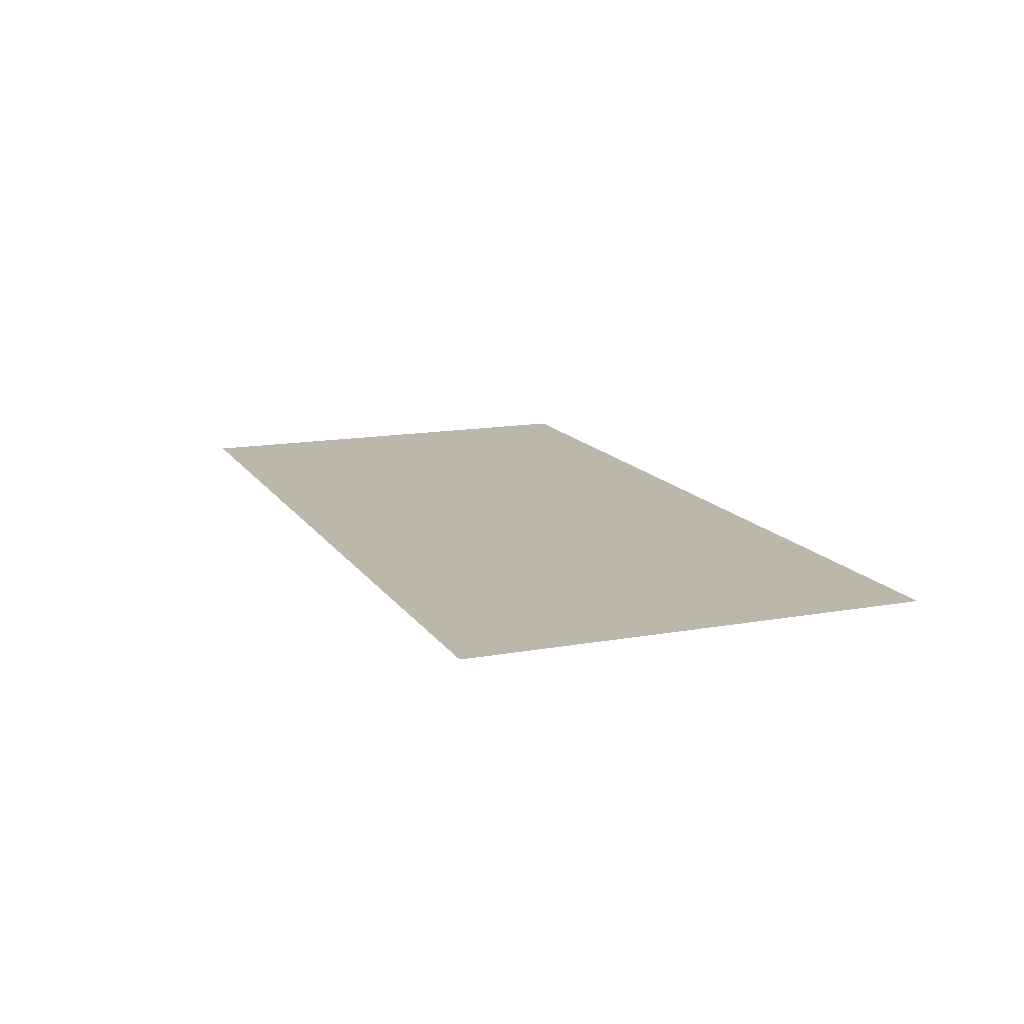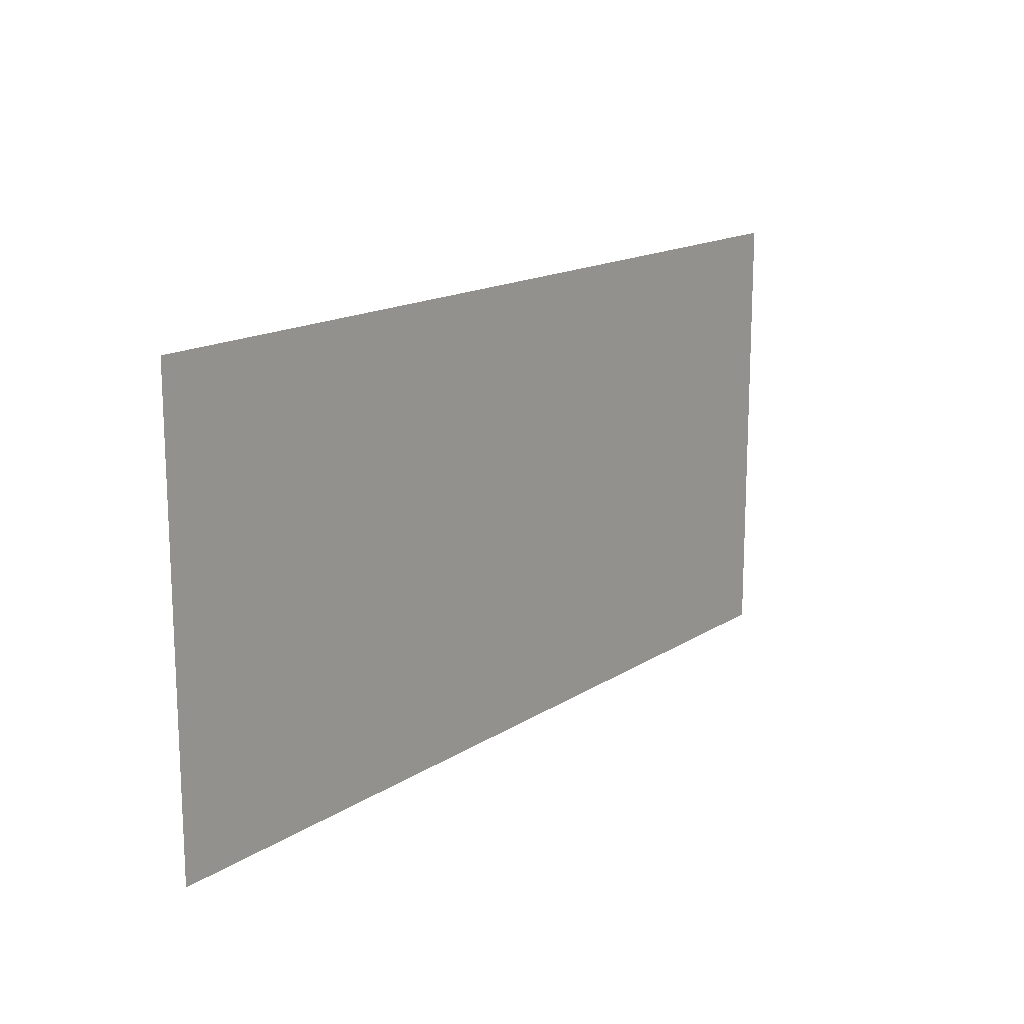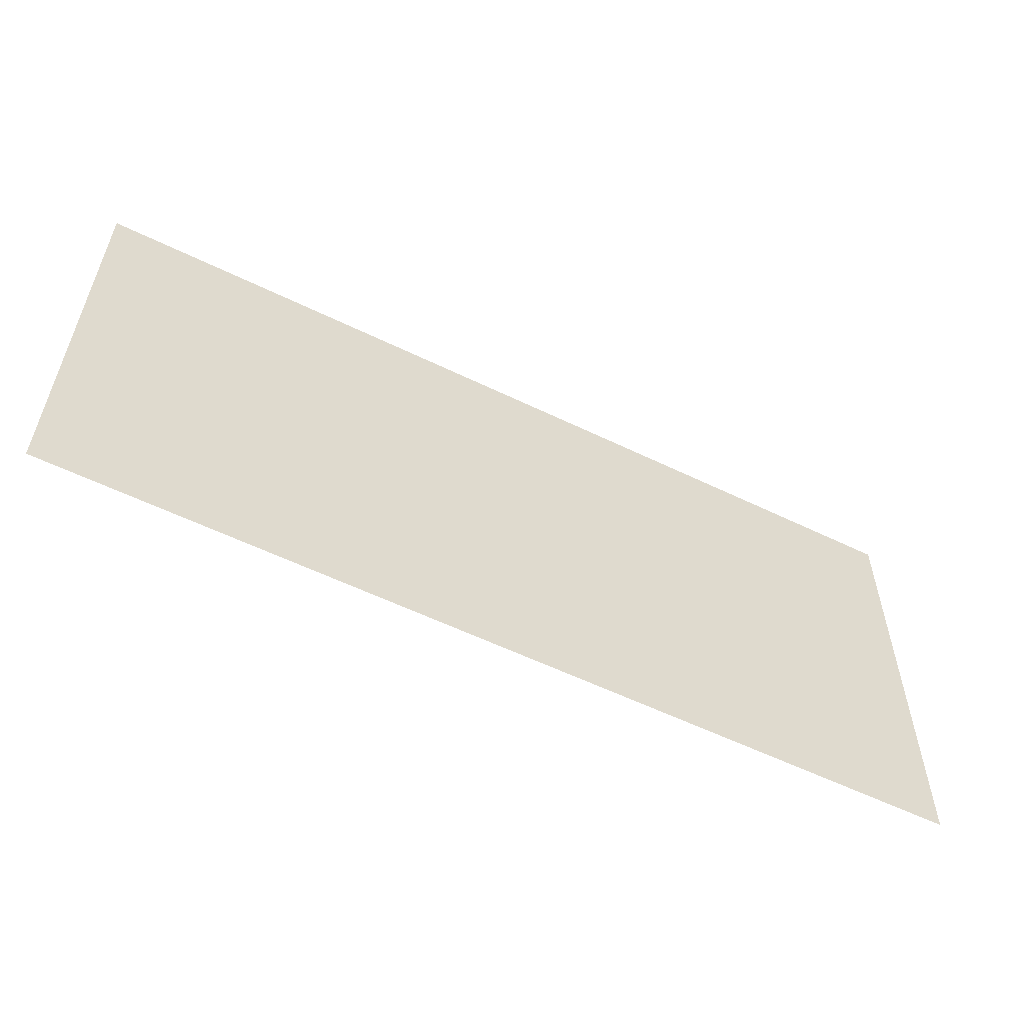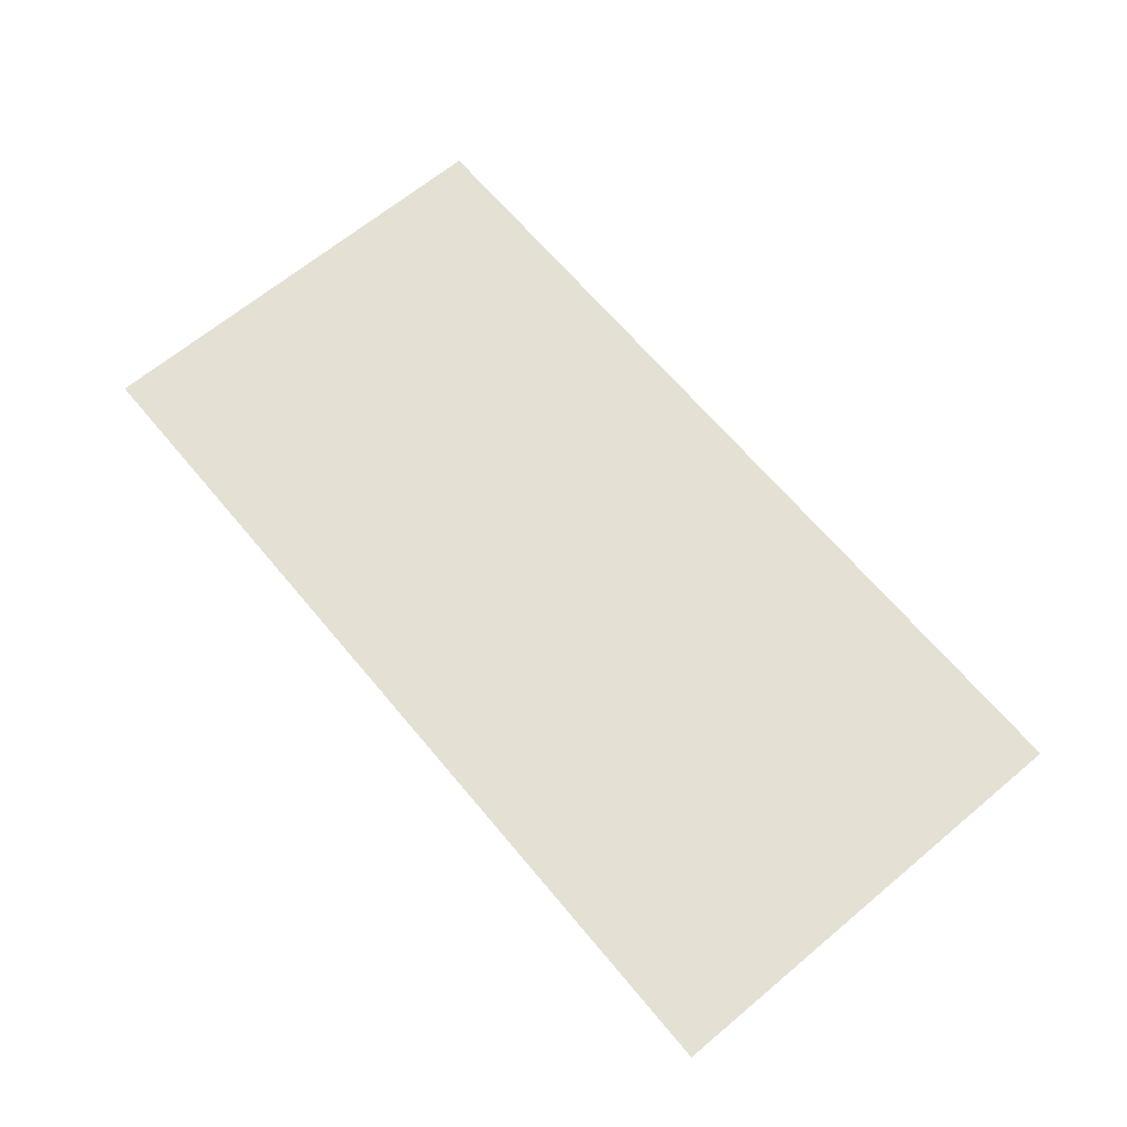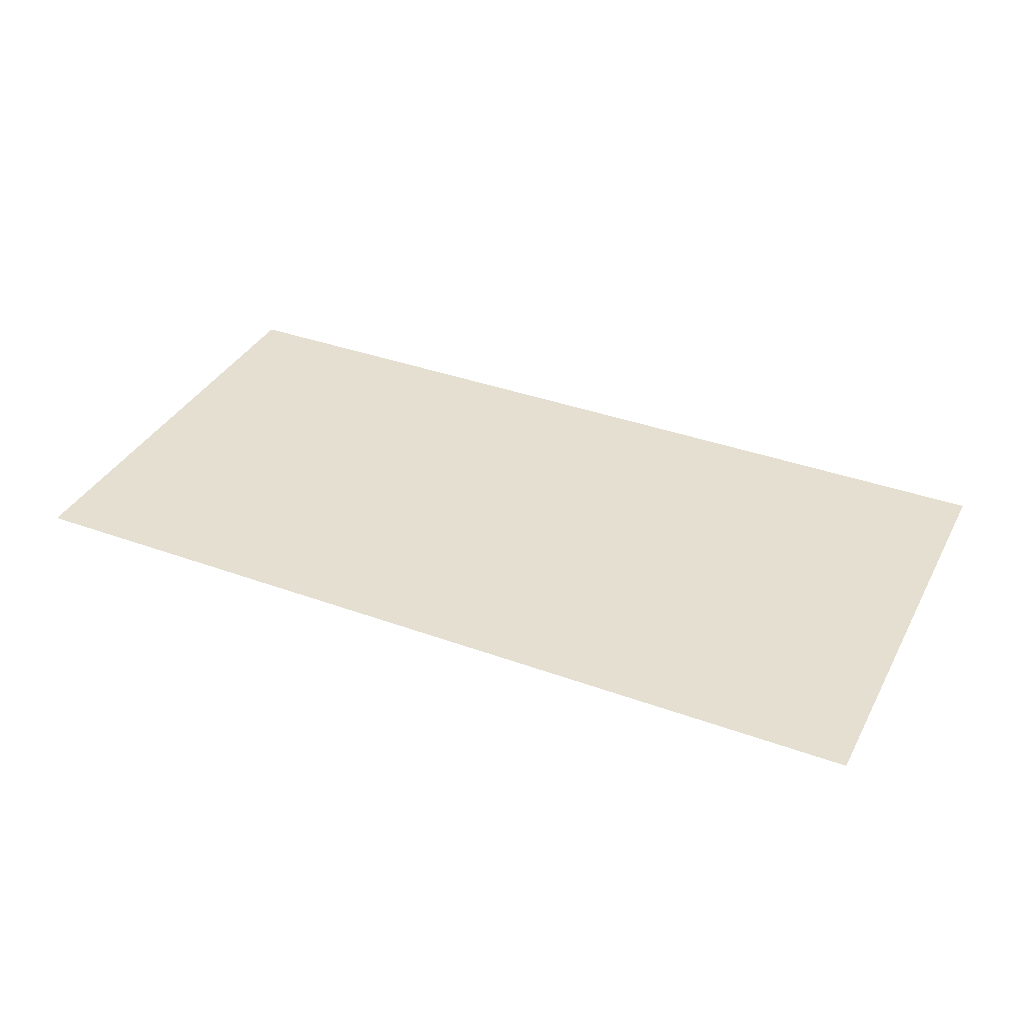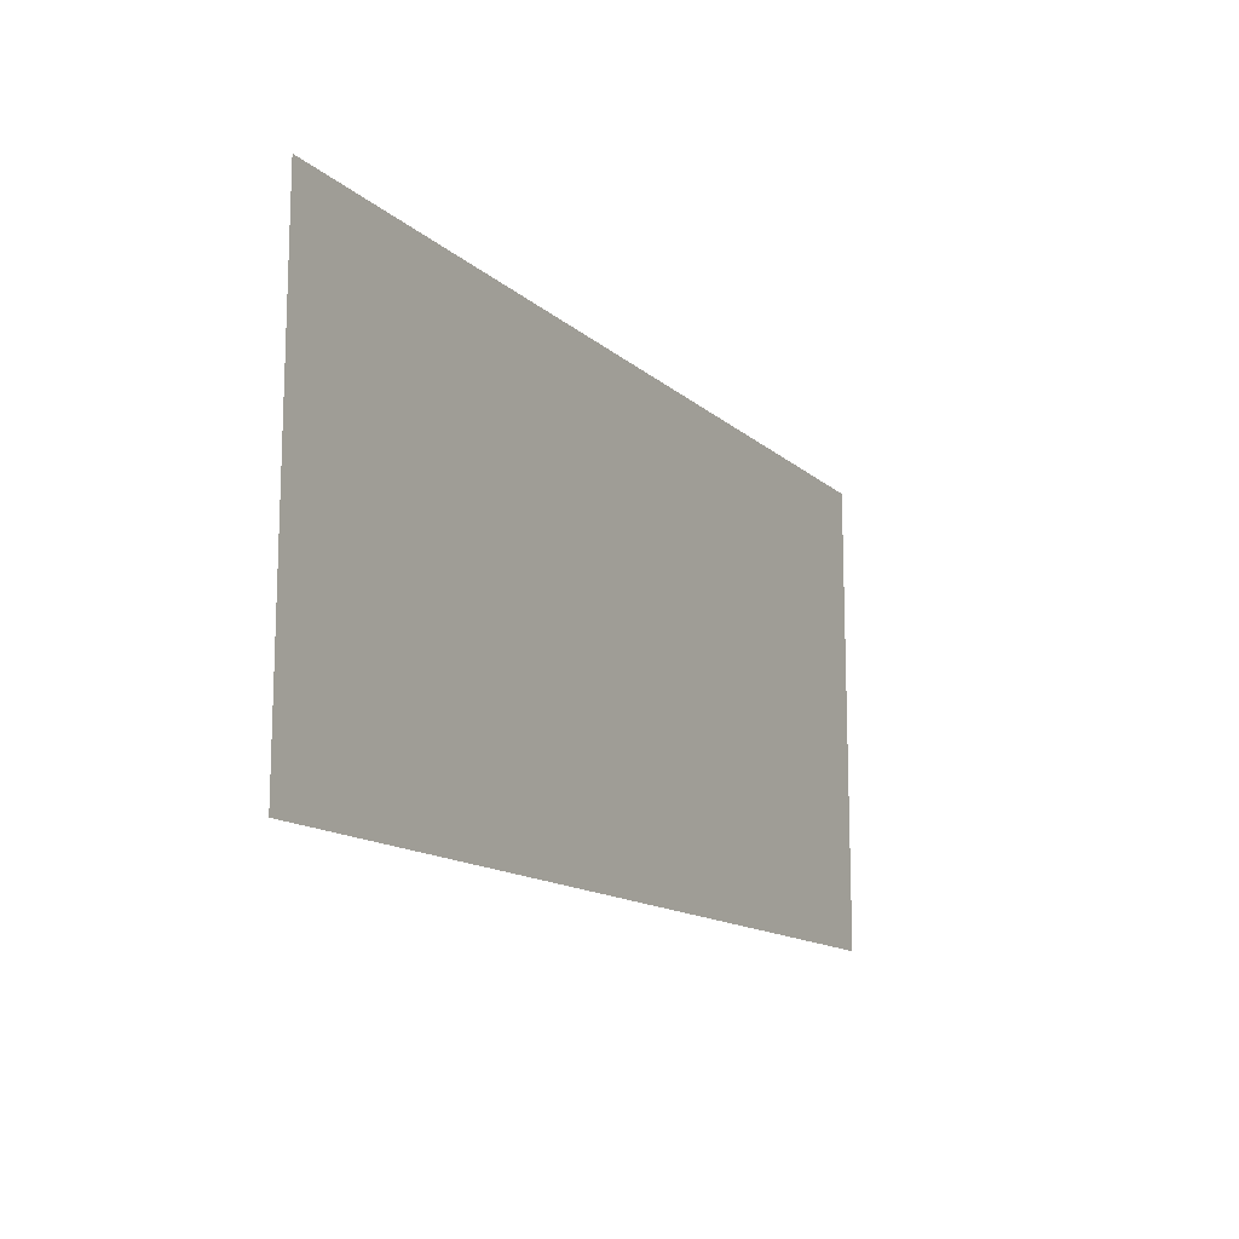
<metadata>
{"format":"obj","ext":"obj","renderer":"f3d","projection":"perspective","resolution":1024,"background":"white","views":[{"elev":14.2,"azim":68.4,"up":"+Y"},{"elev":15.5,"azim":-52.9,"up":"+Z"},{"elev":-57.0,"azim":-26.9,"up":"+Z"},{"elev":66.2,"azim":50.1,"up":"+Y"},{"elev":36.6,"azim":-154.7,"up":"+Y"},{"elev":-13.9,"azim":119.2,"up":"+Z"}]}
</metadata>
<code>
g Runway_Number62
v 8.057 7.629e-06 -13.38
v -7.629e-06 7.629e-06 -13.38
v -7.629e-06 7.629e-06 -14.62
v 8.057 7.629e-06 -14.62
v -7.629e-06 7.629e-06 -20.3
v 5.476 7.629e-06 -20.3
v 5.476 7.629e-06 -18.05
v -7.629e-06 7.629e-06 -18.05
v -7.629e-06 7.629e-06 -23.49
v 5.476 7.629e-06 -23.49
v 5.476 7.629e-06 -21.24
v -7.629e-06 7.629e-06 -21.24
v 5.477 7.629e-06 -9.951
v 5.477 7.629e-06 -7.699
v -7.629e-06 7.629e-06 -7.699
v -7.629e-06 7.629e-06 -9.951
v 5.477 7.629e-06 -6.763
v 5.477 7.629e-06 -4.512
v -7.629e-06 7.629e-06 -4.512
v -7.629e-06 7.629e-06 -6.763
v 21.91 7.629e-06 -28
v 21.91 7.629e-06 -26.37
v -7.629e-06 7.629e-06 -26.37
v -7.629e-06 7.629e-06 -28
v 38.14 7.629e-06 -26.37
v 38.14 7.629e-06 -28
v 54.3 7.629e-06 -26.37
v 56 7.629e-06 -28
v 54.3 7.629e-06 -25.13
v 56 7.629e-06 7.629e-06
v 54.3 7.629e-06 -23.01
v 54.3 7.629e-06 -20.89
v 54.3 7.629e-06 -18.77
v 54.3 7.629e-06 -16.65
v 54.3 7.629e-06 -14.53
v 54.3 7.629e-06 -13.47
v 38.14 7.629e-06 -13.47
v 38.14 7.629e-06 -14.53
v 54.3 7.629e-06 -11.35
v 54.3 7.629e-06 -9.233
v 54.3 7.629e-06 -7.113
v 54.3 7.629e-06 -4.994
v 54.3 7.629e-06 -2.874
v 54.3 7.629e-06 -1.626
v 38.14 7.629e-06 7.629e-06
v 38.14 7.629e-06 -1.626
v 21.91 7.629e-06 -1.626
v 21.91 7.629e-06 7.629e-06
v -7.629e-06 7.629e-06 -1.626
v -7.629e-06 7.629e-06 7.629e-06
v -7.629e-06 7.629e-06 -26.37
v 21.91 7.629e-06 -26.37
v 21.91 7.629e-06 -25.13
v -7.629e-06 7.629e-06 -25.13
v 38.14 7.629e-06 -26.37
v 38.14 7.629e-06 -25.13
v 54.3 7.629e-06 -25.13
v 54.3 7.629e-06 -26.37
v -7.629e-06 7.629e-06 -2.874
v 21.91 7.629e-06 -2.874
v 21.91 7.629e-06 -1.626
v -7.629e-06 7.629e-06 -1.626
v 38.14 7.629e-06 -1.626
v 38.14 7.629e-06 -2.874
v 54.3 7.629e-06 -1.626
v 54.3 7.629e-06 -2.874
v 21.91 7.629e-06 -2.874
v 5.477 7.629e-06 -4.512
v 5.477 7.629e-06 -6.763
v -7.629e-06 7.629e-06 -2.874
v -7.629e-06 7.629e-06 -4.512
v 8.057 7.629e-06 -13.38
v 5.477 7.629e-06 -7.699
v -7.629e-06 7.629e-06 -7.699
v -7.629e-06 7.629e-06 -6.763
v 5.477 7.629e-06 -9.951
v -7.629e-06 7.629e-06 -9.951
v -7.629e-06 7.629e-06 -13.38
v 21.91 7.629e-06 -14
v 8.057 7.629e-06 -14.62
v 21.91 7.629e-06 -25.13
v 5.476 7.629e-06 -20.3
v 5.476 7.629e-06 -18.05
v -7.629e-06 7.629e-06 -18.05
v -7.629e-06 7.629e-06 -14.62
v 5.476 7.629e-06 -21.24
v -7.629e-06 7.629e-06 -21.24
v -7.629e-06 7.629e-06 -20.3
v 5.476 7.629e-06 -23.49
v -7.629e-06 7.629e-06 -23.49
v -7.629e-06 7.629e-06 -25.13
v 54.3 7.629e-06 -4.994
v 54.3 7.629e-06 -2.874
v 38.14 7.629e-06 -2.874
v 38.14 7.629e-06 -4.994
v 54.3 7.629e-06 -16.65
v 54.3 7.629e-06 -14.53
v 38.14 7.629e-06 -14.53
v 38.14 7.629e-06 -16.65
v 54.3 7.629e-06 -7.113
v 54.3 7.629e-06 -4.994
v 38.14 7.629e-06 -4.994
v 38.14 7.629e-06 -7.113
v 54.3 7.629e-06 -18.77
v 54.3 7.629e-06 -16.65
v 38.14 7.629e-06 -16.65
v 38.14 7.629e-06 -18.77
v 54.3 7.629e-06 -23.01
v 54.3 7.629e-06 -20.89
v 38.14 7.629e-06 -20.89
v 38.14 7.629e-06 -23.01
v 54.3 7.629e-06 -20.89
v 54.3 7.629e-06 -18.77
v 38.14 7.629e-06 -18.77
v 38.14 7.629e-06 -20.89
v 54.3 7.629e-06 -25.13
v 54.3 7.629e-06 -23.01
v 38.14 7.629e-06 -23.01
v 38.14 7.629e-06 -25.13
v 54.3 7.629e-06 -11.35
v 54.3 7.629e-06 -9.233
v 38.14 7.629e-06 -9.233
v 38.14 7.629e-06 -11.35
v 54.3 7.629e-06 -13.47
v 54.3 7.629e-06 -11.35
v 38.14 7.629e-06 -11.35
v 38.14 7.629e-06 -13.47
v 54.3 7.629e-06 -9.233
v 54.3 7.629e-06 -7.113
v 38.14 7.629e-06 -7.113
v 38.14 7.629e-06 -9.233
v 21.91 7.629e-06 -14
v 22.8 7.629e-06 -12.31
v 22.8 7.629e-06 -4.725
v 21.91 7.629e-06 -2.874
v 33.81 7.629e-06 -4.725
v 38.14 7.629e-06 -2.874
v 26.05 7.629e-06 -12.31
v 22.8 7.629e-06 -15.88
v 21.91 7.629e-06 -25.13
v 22.8 7.629e-06 -23.39
v 26.05 7.629e-06 -15.88
v 38.14 7.629e-06 -25.13
v 33.81 7.629e-06 -23.39
v 29.68 7.629e-06 -23.39
v 30.68 7.629e-06 -23.39
v 29.68 7.629e-06 -18.59
v 30.68 7.629e-06 -18.59
v 27.04 7.629e-06 -12.31
v 27.04 7.629e-06 -7.466
v 26.05 7.629e-06 -7.466
v 27.04 7.629e-06 -15.88
v 26.05 7.629e-06 -20.54
v 27.04 7.629e-06 -20.54
v 33.81 7.629e-06 -12.31
v 33.81 7.629e-06 -15.88
v 38.14 7.629e-06 -14.53
v 38.14 7.629e-06 -13.47
v 38.14 7.629e-06 -16.65
v 38.14 7.629e-06 -18.77
v 38.14 7.629e-06 -20.89
v 38.14 7.629e-06 -23.01
v 38.14 7.629e-06 -11.35
v 38.14 7.629e-06 -9.233
v 38.14 7.629e-06 -7.113
v 38.14 7.629e-06 -4.994
v 29.68 7.629e-06 -9.572
v 30.68 7.629e-06 -9.572
v 30.68 7.629e-06 -7.466
v 29.68 7.629e-06 -7.466
v 22.8 7.629e-06 -4.725
v 29.68 7.629e-06 -7.466
v 30.68 7.629e-06 -7.466
v 33.81 7.629e-06 -4.725
v 30.68 7.629e-06 -9.572
v 33.81 7.629e-06 -12.31
v 29.68 7.629e-06 -9.572
v 27.04 7.629e-06 -12.31
v 27.04 7.629e-06 -7.466
v 26.05 7.629e-06 -7.466
v 26.05 7.629e-06 -12.31
v 22.8 7.629e-06 -12.31
v 26.05 7.629e-06 -15.88
v 22.8 7.629e-06 -15.88
v 22.8 7.629e-06 -23.39
v 26.05 7.629e-06 -20.54
v 29.68 7.629e-06 -23.39
v 27.04 7.629e-06 -20.54
v 29.68 7.629e-06 -18.59
v 27.04 7.629e-06 -15.88
v 30.68 7.629e-06 -18.59
v 33.81 7.629e-06 -15.88
v 33.81 7.629e-06 -23.39
v 30.68 7.629e-06 -23.39
f 3 2 1
f 4 3 1
f 7 6 5
f 8 7 5
f 11 10 9
f 12 11 9
f 15 14 13
f 16 15 13
f 19 18 17
f 20 19 17
f 23 22 21
f 24 23 21
f 22 25 21
f 25 26 21
f 26 25 27
f 28 26 27
f 28 27 29
f 30 28 29
f 29 31 30
f 31 32 30
f 32 33 30
f 33 34 30
f 34 35 30
f 35 36 30
f 36 35 37
f 35 38 37
f 36 39 30
f 39 40 30
f 40 41 30
f 41 42 30
f 42 43 30
f 43 44 30
f 30 44 45
f 44 46 45
f 45 46 47
f 48 45 47
f 48 47 49
f 50 48 49
f 53 52 51
f 54 53 51
f 52 53 55
f 53 56 55
f 56 57 55
f 57 58 55
f 61 60 59
f 62 61 59
f 60 61 63
f 64 60 63
f 64 63 65
f 66 64 65
f 69 68 67
f 70 67 68
f 71 70 68
f 69 67 72
f 73 69 72
f 73 74 69
f 74 75 69
f 76 73 72
f 77 76 72
f 78 77 72
f 72 67 79
f 80 72 79
f 80 79 81
f 82 80 81
f 82 83 80
f 83 84 80
f 84 85 80
f 86 82 81
f 82 86 87
f 88 82 87
f 89 86 81
f 90 89 81
f 91 90 81
f 94 93 92
f 95 94 92
f 98 97 96
f 99 98 96
f 102 101 100
f 103 102 100
f 106 105 104
f 107 106 104
f 110 109 108
f 111 110 108
f 114 113 112
f 115 114 112
f 118 117 116
f 119 118 116
f 122 121 120
f 123 122 120
f 126 125 124
f 127 126 124
f 130 129 128
f 131 130 128
f 134 133 132
f 135 134 132
f 134 135 136
f 135 137 136
f 133 138 132
f 139 132 138
f 132 139 140
f 139 141 140
f 142 139 138
f 143 140 141
f 141 144 143
f 141 145 144
f 145 146 144
f 146 145 147
f 148 146 147
f 142 138 149
f 150 149 138
f 151 150 138
f 152 142 149
f 153 142 152
f 154 153 152
f 152 149 155
f 156 152 155
f 144 156 143
f 156 155 157
f 155 158 157
f 156 157 159
f 156 159 160
f 156 160 161
f 156 161 162
f 156 162 143
f 155 163 158
f 155 164 163
f 155 165 164
f 155 166 165
f 155 137 166
f 155 136 137
f 169 168 167
f 170 169 167
f 173 172 171
f 174 173 171
f 175 173 174
f 176 175 174
f 177 175 176
f 172 177 178
f 178 177 176
f 179 172 178
f 172 179 171
f 179 180 171
f 180 181 171
f 181 182 171
f 185 184 183
f 186 185 183
f 185 186 187
f 186 188 187
f 189 187 188
f 189 188 190
f 190 191 189
f 190 192 191
f 193 191 192
f 193 194 191

</code>
